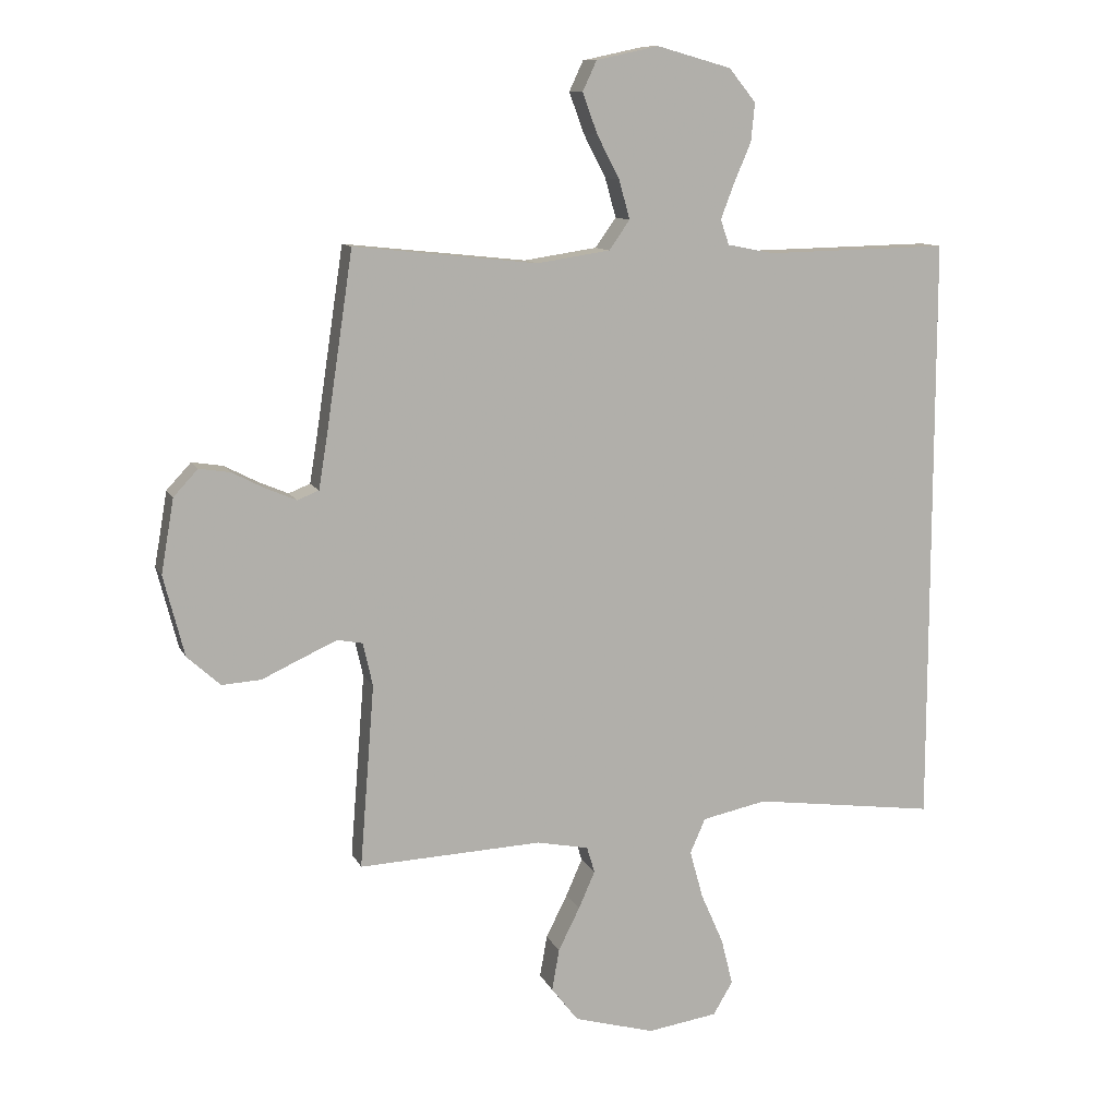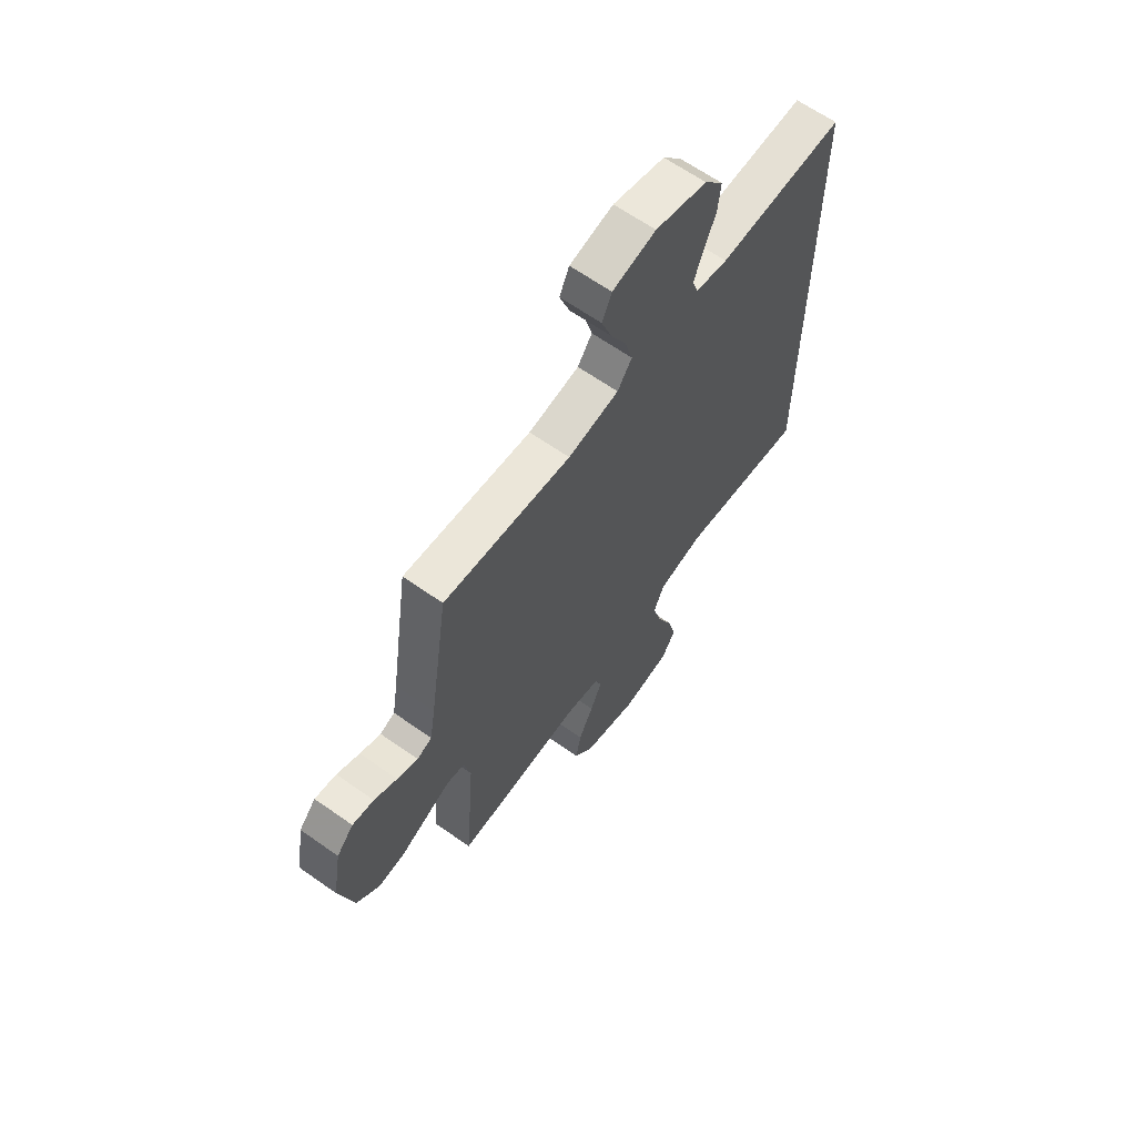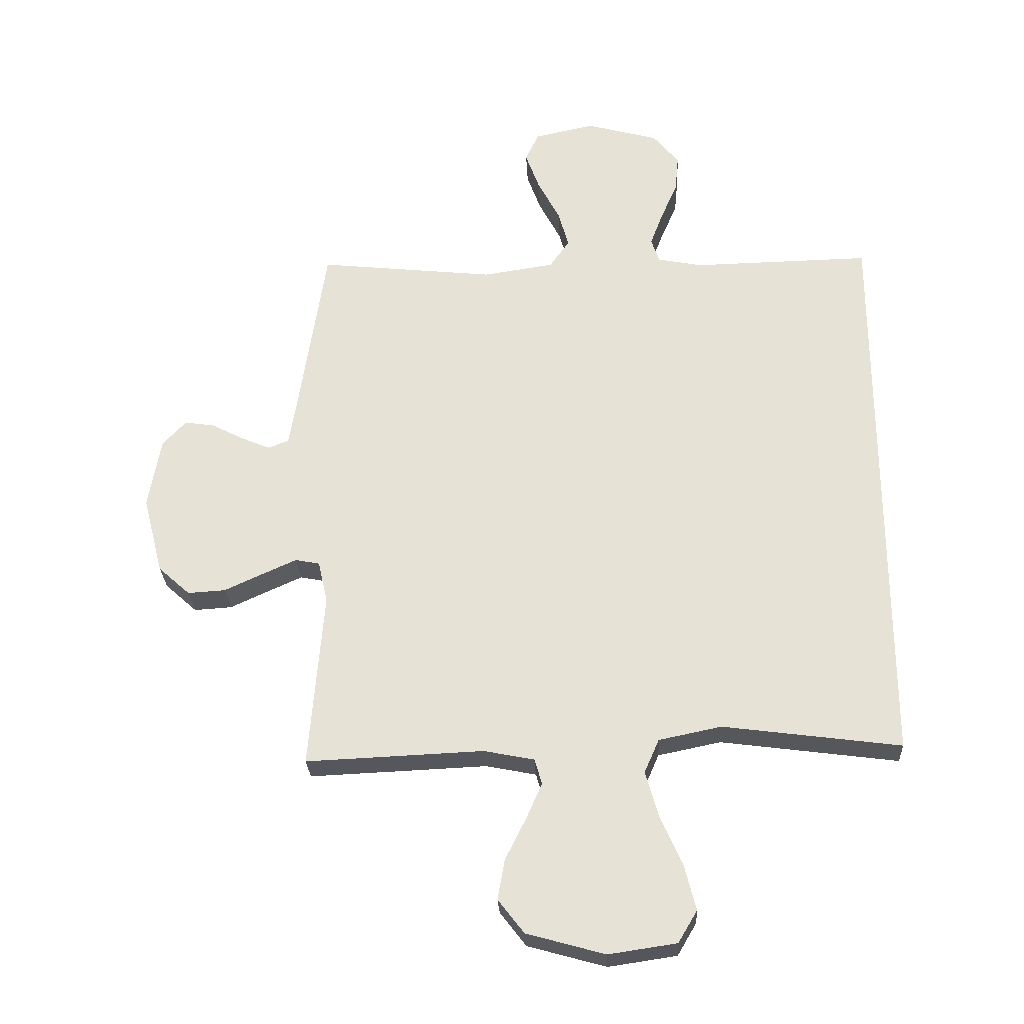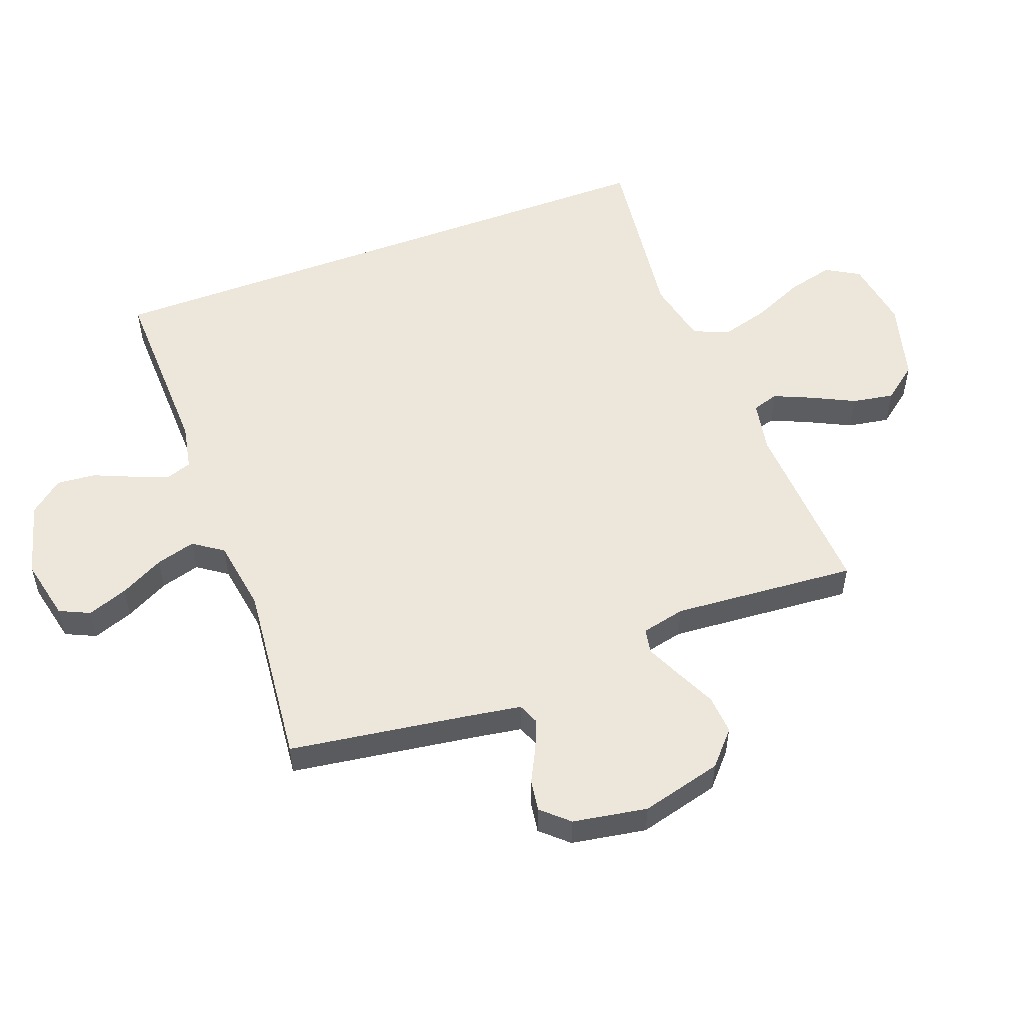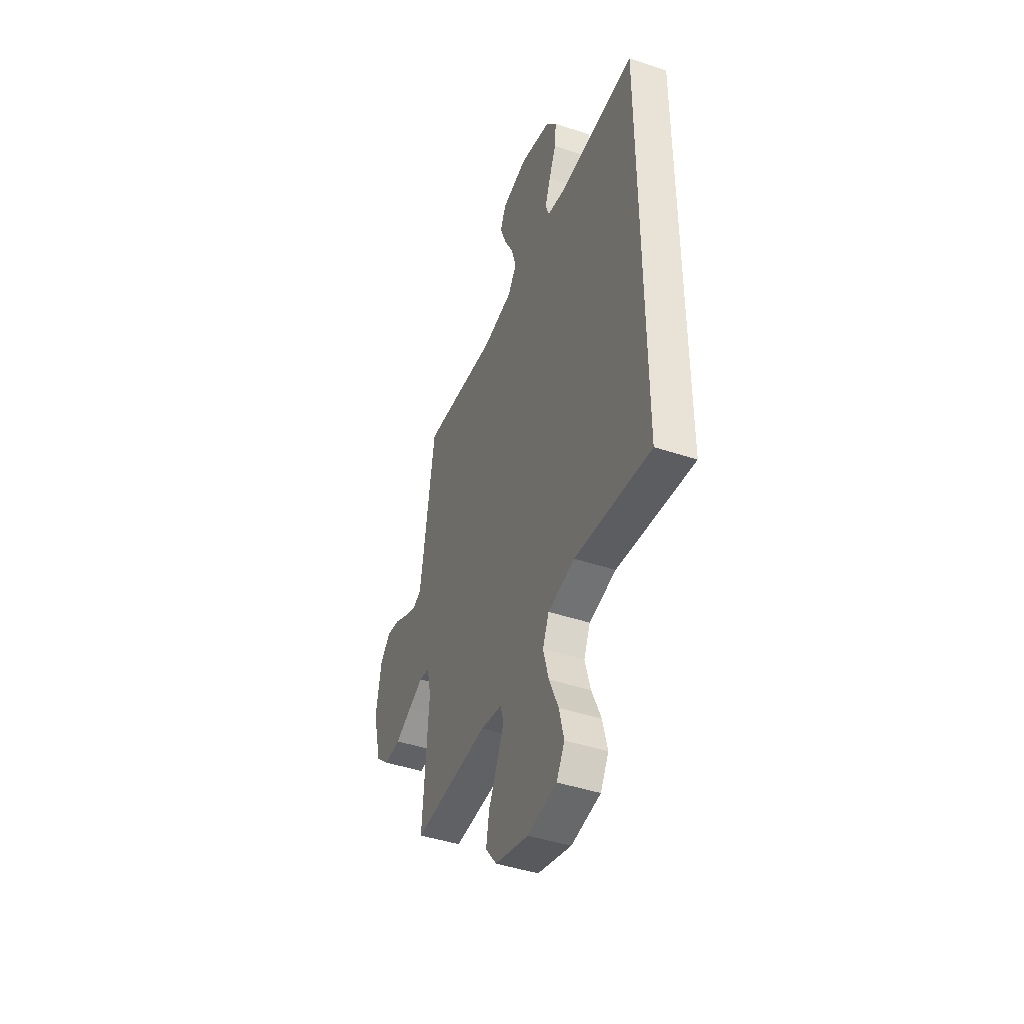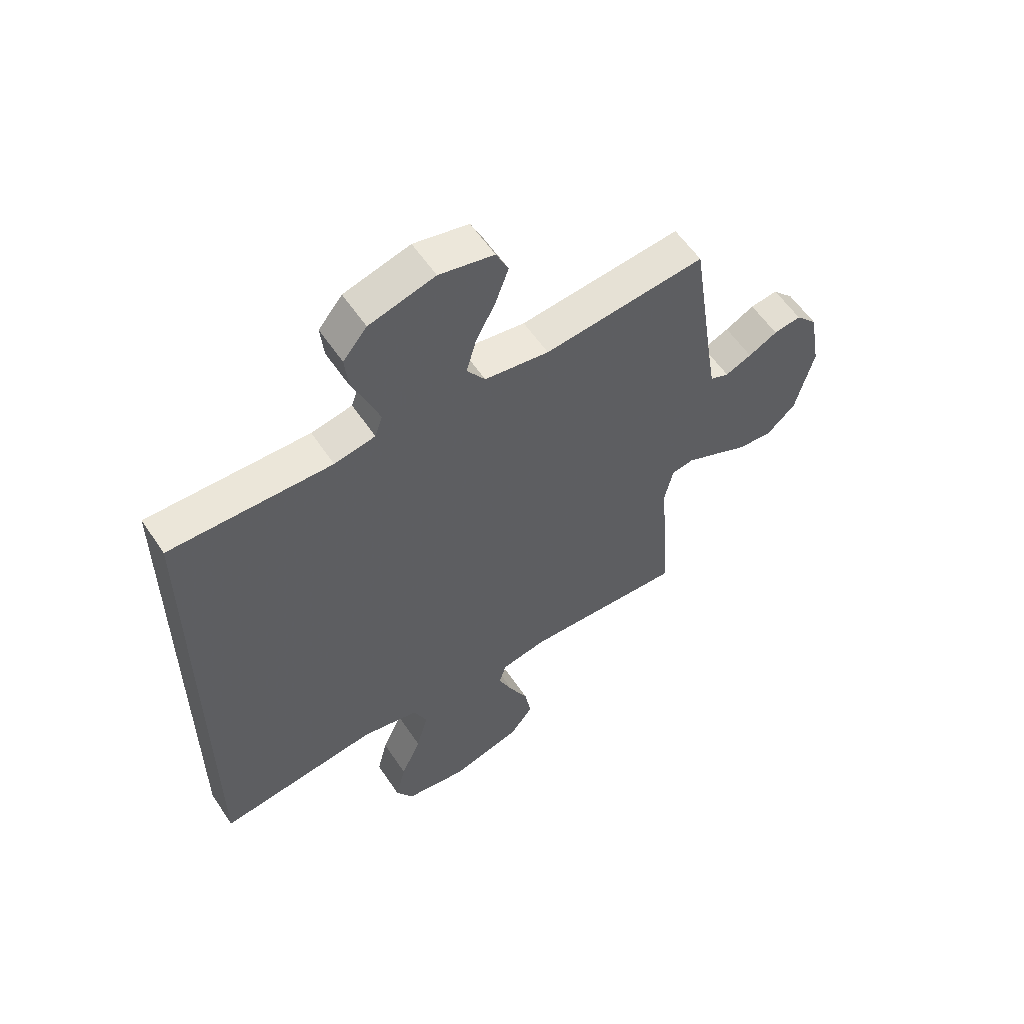
<metadata>
{"format":"obj","ext":"obj","renderer":"f3d","projection":"perspective","resolution":1024,"background":"white","views":[{"elev":10.8,"azim":162.7,"up":"+Z"},{"elev":64.3,"azim":125.4,"up":"+Z"},{"elev":-27.6,"azim":-177.2,"up":"+Z"},{"elev":53.1,"azim":69.2,"up":"+Y"},{"elev":-44.2,"azim":-111.3,"up":"+Z"},{"elev":57.6,"azim":-33.5,"up":"+Z"}]}
</metadata>
<code>
v -0.5 0.07 -0.491
v -0.5 0.07 0.482
v -0.2 0.07 0.476
v -0.124 0.07 0.491
v -0.11 0.07 0.532
v -0.132 0.07 0.59
v -0.16 0.07 0.655
v -0.166 0.07 0.718
v -0.122 0.07 0.772
v 0 0.07 0.806
v 0.102 0.07 0.784
v 0.125 0.07 0.735
v 0.101 0.07 0.669
v 0.064 0.07 0.598
v 0.046 0.07 0.534
v 0.08 0.07 0.486
v 0.2 0.07 0.468
v 0.5 0.07 0.5
v 0.545 0.07 0.2
v 0.558 0.07 0.121
v 0.593 0.07 0.107
v 0.642 0.07 0.128
v 0.696 0.07 0.156
v 0.747 0.07 0.164
v 0.787 0.07 0.121
v 0.808 0.07 0
v 0.774 0.07 -0.132
v 0.72 0.07 -0.181
v 0.656 0.07 -0.177
v 0.591 0.07 -0.147
v 0.533 0.07 -0.121
v 0.492 0.07 -0.129
v 0.476 0.07 -0.2
v 0.5 0.07 -0.5
v 0.2 0.07 -0.487
v 0.115 0.07 -0.504
v 0.102 0.07 -0.547
v 0.129 0.07 -0.608
v 0.164 0.07 -0.678
v 0.176 0.07 -0.746
v 0.132 0.07 -0.803
v 0 0.07 -0.84
v -0.115 0.07 -0.823
v -0.147 0.07 -0.769
v -0.128 0.07 -0.693
v -0.091 0.07 -0.609
v -0.069 0.07 -0.53
v -0.094 0.07 -0.473
v -0.2 0.07 -0.451
v -0.5 0 -0.491
v -0.5 0 0.482
v -0.2 0 0.476
v -0.124 0 0.491
v -0.11 0 0.532
v -0.132 0 0.59
v -0.16 0 0.655
v -0.166 0 0.718
v -0.122 0 0.772
v 0 0 0.806
v 0.102 0 0.784
v 0.125 0 0.735
v 0.101 0 0.669
v 0.064 0 0.598
v 0.046 0 0.534
v 0.08 0 0.486
v 0.2 0 0.468
v 0.5 0 0.5
v 0.545 0 0.2
v 0.558 0 0.121
v 0.593 0 0.107
v 0.642 0 0.128
v 0.696 0 0.156
v 0.747 0 0.164
v 0.787 0 0.121
v 0.808 0 0
v 0.774 0 -0.132
v 0.72 0 -0.181
v 0.656 0 -0.177
v 0.591 0 -0.147
v 0.533 0 -0.121
v 0.492 0 -0.129
v 0.476 0 -0.2
v 0.5 0 -0.5
v 0.2 0 -0.487
v 0.115 0 -0.504
v 0.102 0 -0.547
v 0.129 0 -0.608
v 0.164 0 -0.678
v 0.176 0 -0.746
v 0.132 0 -0.803
v 0 0 -0.84
v -0.115 0 -0.823
v -0.147 0 -0.769
v -0.128 0 -0.693
v -0.091 0 -0.609
v -0.069 0 -0.53
v -0.094 0 -0.473
v -0.2 0 -0.451
f 43 44 45 46
f 43 46 47
f 42 43 47
f 41 42 47
f 38 39 40 41
f 37 38 41 47
f 36 37 47 48
f 33 34 35
f 32 33 35 36
f 27 28 29 30
f 27 30 31
f 26 27 31
f 25 26 31 32
f 22 23 24 25
f 21 22 25 32
f 17 18 19
f 16 17 19 20
f 11 12 13 14
f 11 14 15
f 10 11 15
f 9 10 15
f 6 7 8 9
f 5 6 9 15
f 4 5 15 16
f 49 1 2 3
f 20 21 32 36
f 20 36 48 49
f 16 20 49
f 3 4 16 49
f 95 94 93 92
f 96 95 92
f 96 92 91
f 96 91 90
f 90 89 88 87
f 96 90 87 86
f 97 96 86 85
f 84 83 82
f 85 84 82 81
f 79 78 77 76
f 80 79 76
f 80 76 75
f 81 80 75 74
f 74 73 72 71
f 81 74 71 70
f 68 67 66
f 69 68 66 65
f 63 62 61 60
f 64 63 60
f 64 60 59
f 64 59 58
f 58 57 56 55
f 64 58 55 54
f 65 64 54 53
f 52 51 50 98
f 85 81 70 69
f 98 97 85 69
f 98 69 65
f 98 65 53 52
f 1 50 51 2
f 2 51 52 3
f 3 52 53 4
f 4 53 54 5
f 5 54 55 6
f 6 55 56 7
f 7 56 57 8
f 8 57 58 9
f 9 58 59 10
f 10 59 60 11
f 11 60 61 12
f 12 61 62 13
f 13 62 63 14
f 14 63 64 15
f 15 64 65 16
f 16 65 66 17
f 17 66 67 18
f 18 67 68 19
f 19 68 69 20
f 20 69 70 21
f 21 70 71 22
f 22 71 72 23
f 23 72 73 24
f 24 73 74 25
f 25 74 75 26
f 26 75 76 27
f 27 76 77 28
f 28 77 78 29
f 29 78 79 30
f 30 79 80 31
f 31 80 81 32
f 32 81 82 33
f 33 82 83 34
f 34 83 84 35
f 35 84 85 36
f 36 85 86 37
f 37 86 87 38
f 38 87 88 39
f 39 88 89 40
f 40 89 90 41
f 41 90 91 42
f 42 91 92 43
f 43 92 93 44
f 44 93 94 45
f 45 94 95 46
f 46 95 96 47
f 47 96 97 48
f 48 97 98 49
f 49 98 50 1

</code>
